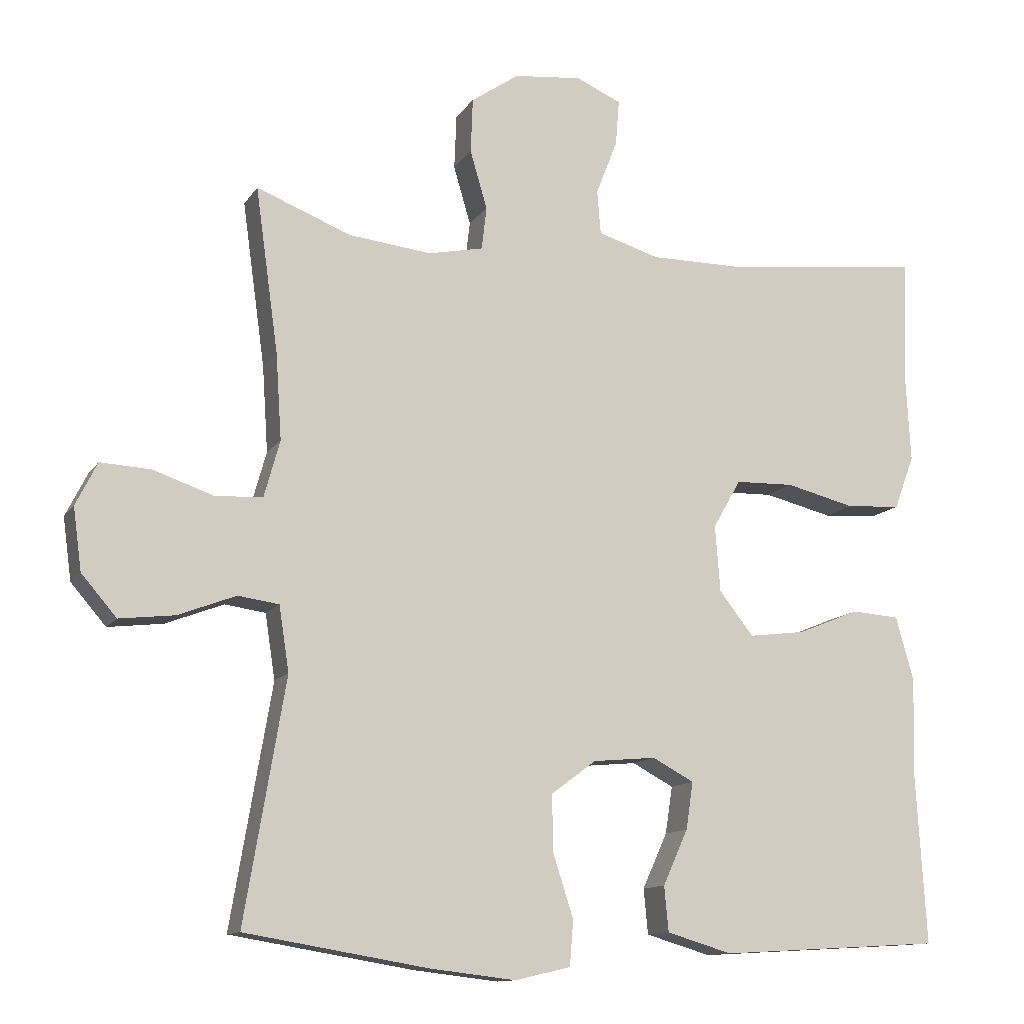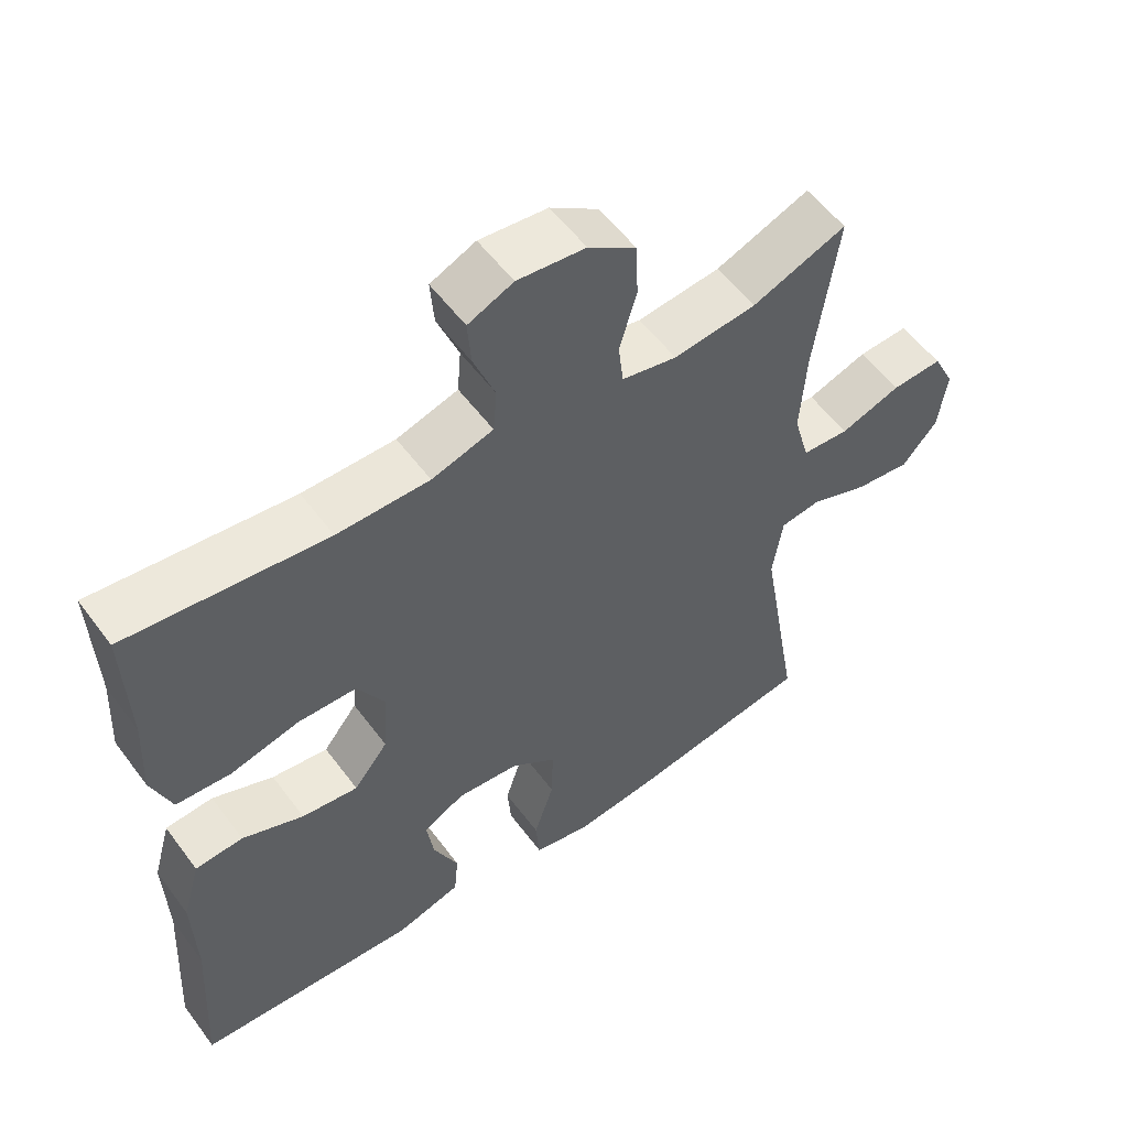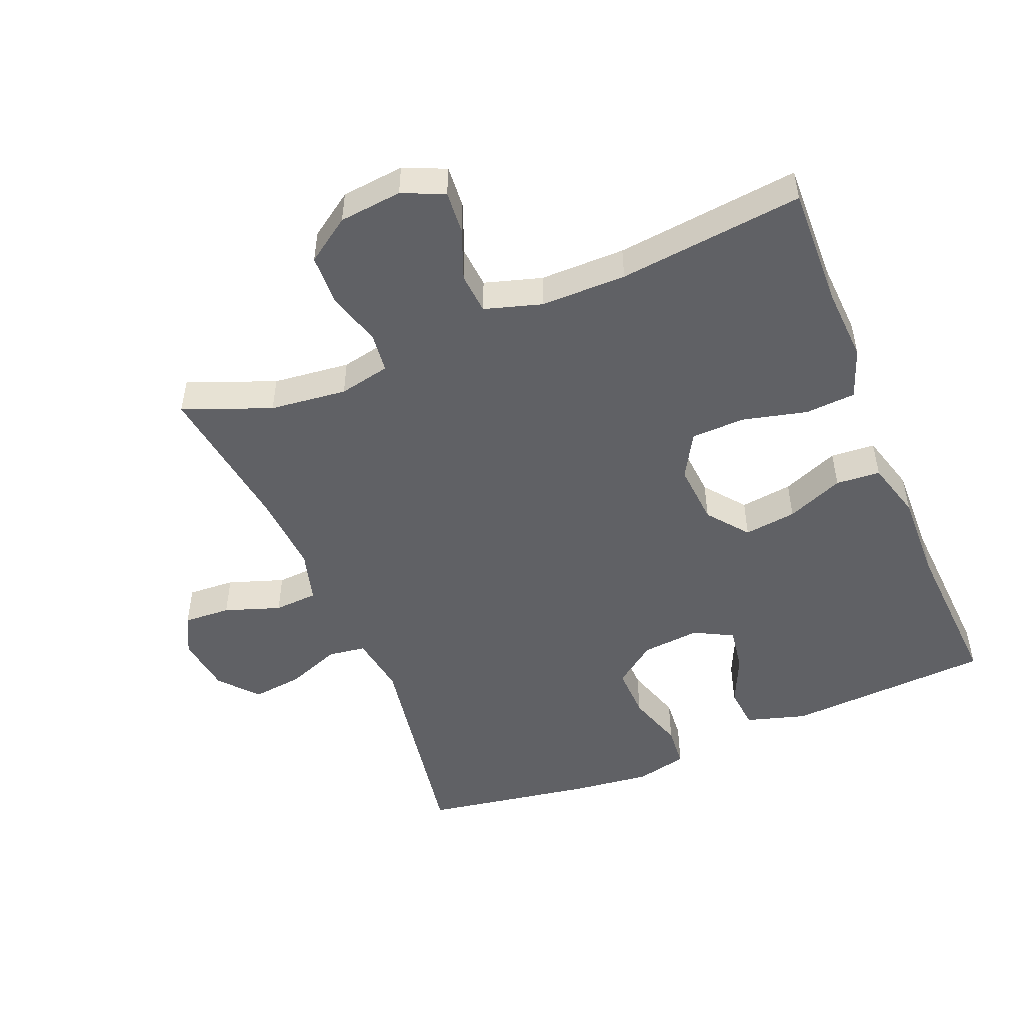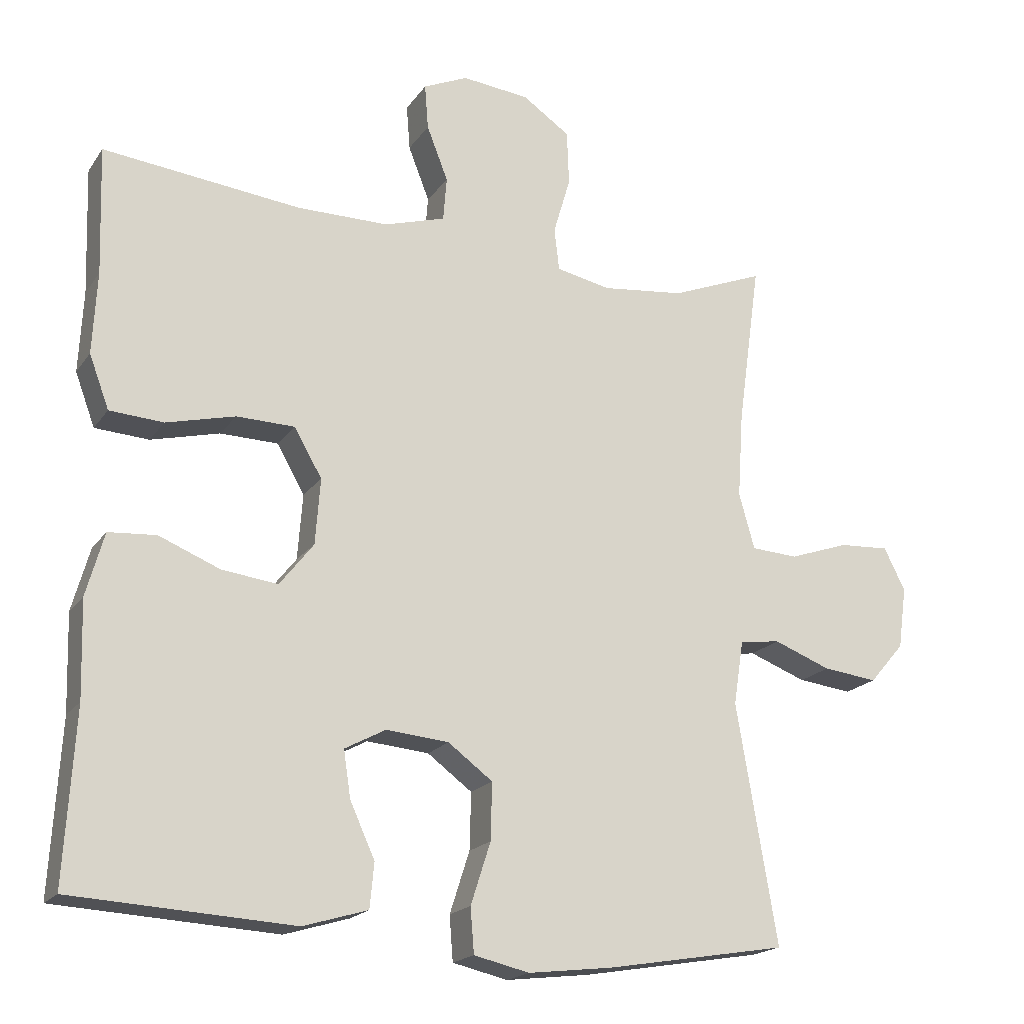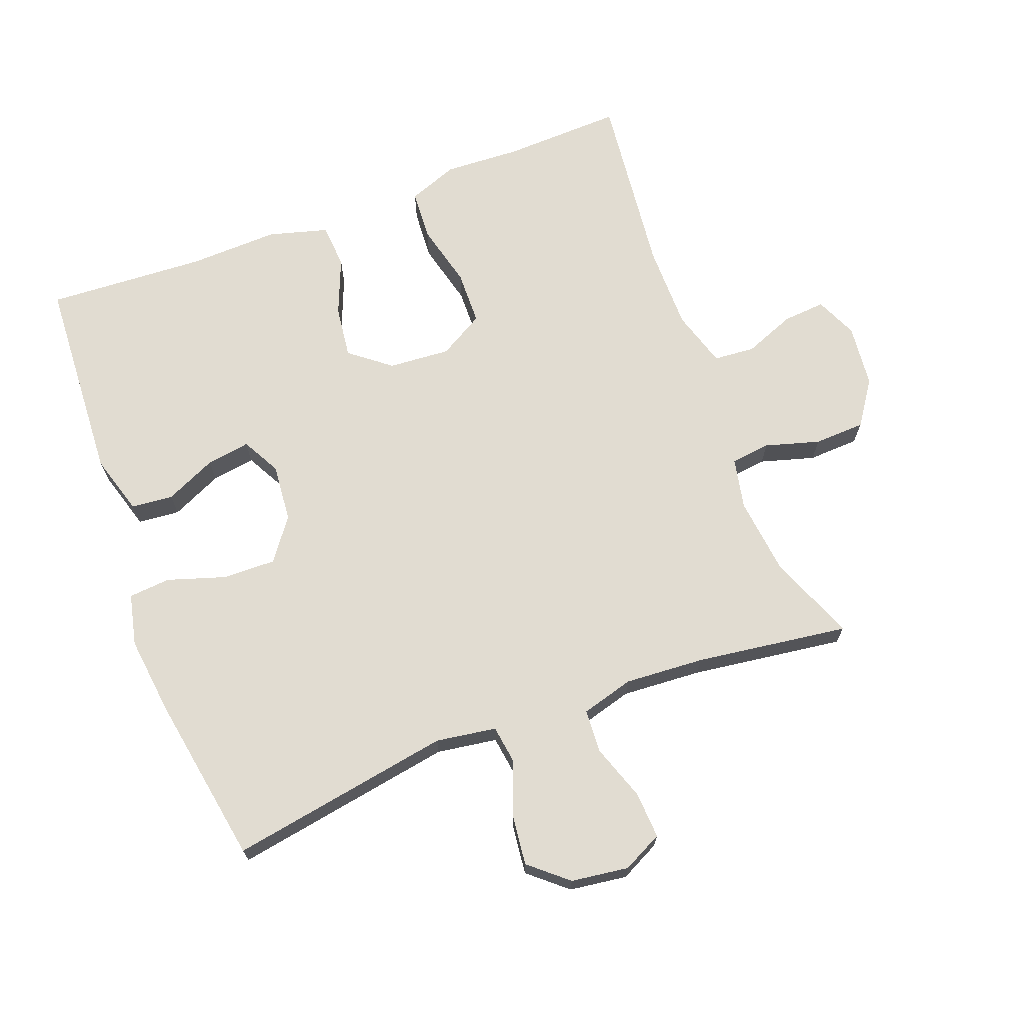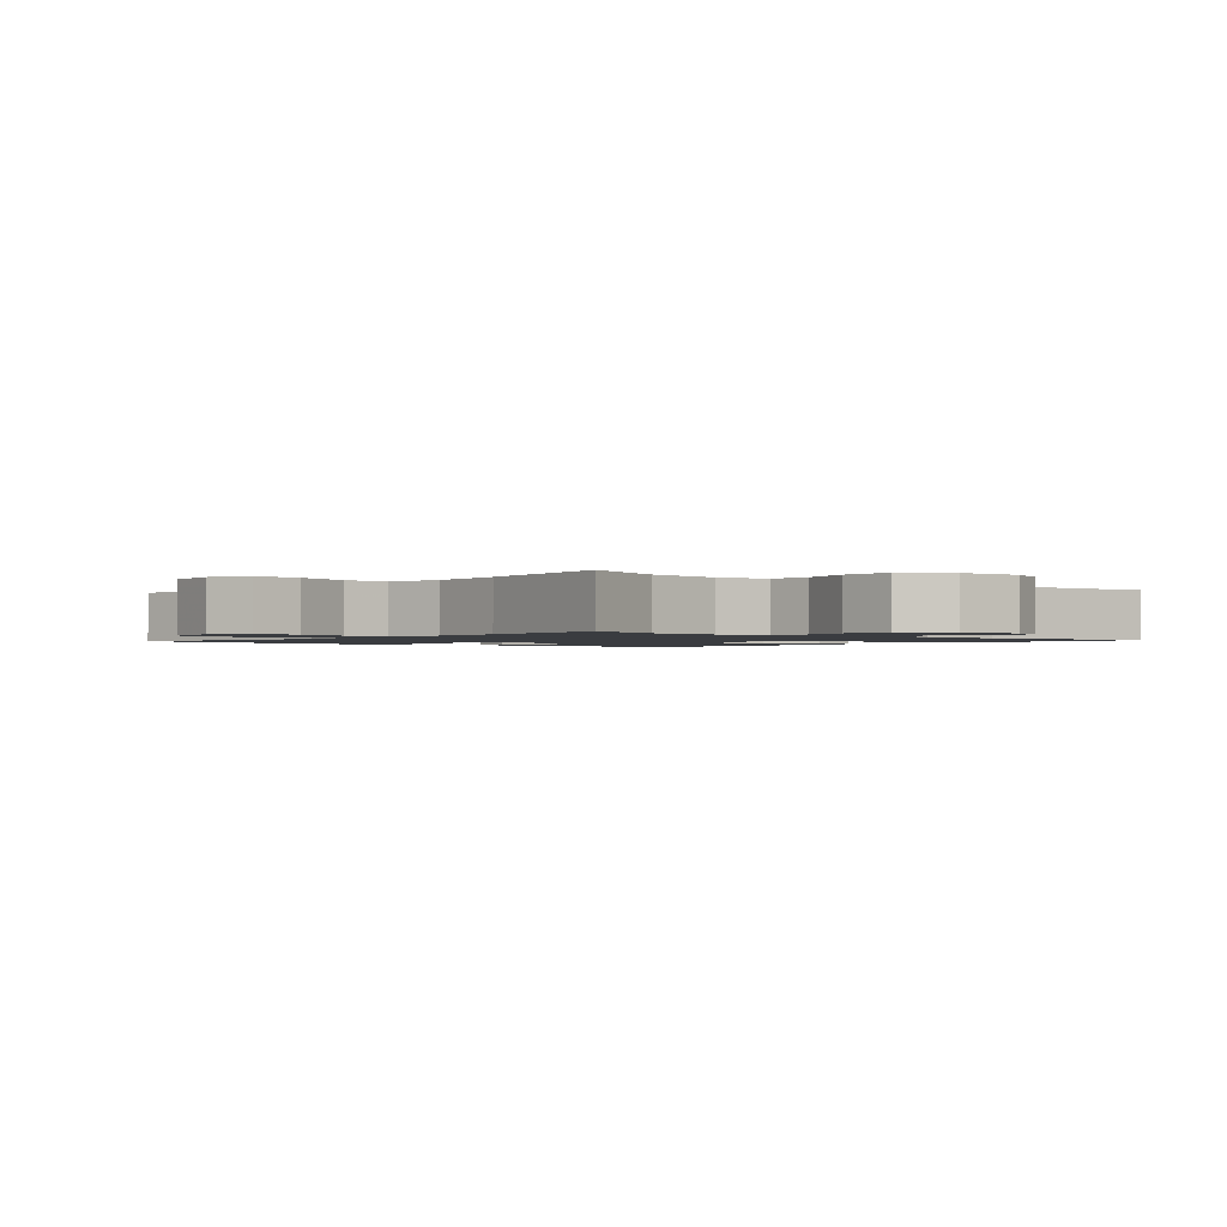
<metadata>
{"format":"obj","ext":"obj","renderer":"f3d","projection":"perspective","resolution":1024,"background":"white","views":[{"elev":-12.2,"azim":-20.6,"up":"+Z"},{"elev":55.4,"azim":144.0,"up":"+Z"},{"elev":-49.8,"azim":22.4,"up":"+Y"},{"elev":-18.9,"azim":155.8,"up":"+Z"},{"elev":69.2,"azim":-110.8,"up":"+Y"},{"elev":-1.5,"azim":-40.6,"up":"+Y"}]}
</metadata>
<code>
v -0.5 0.07 0.5
v -0.368 0.07 0.448
v -0.252 0.07 0.435
v -0.175 0.07 0.451
v -0.168 0.07 0.511
v -0.192 0.07 0.593
v -0.189 0.07 0.67
v -0.122 0.07 0.716
v -0.027 0.07 0.726
v 0.036 0.07 0.698
v 0.031 0.07 0.634
v 0.001 0.07 0.557
v 0.006 0.07 0.495
v 0.092 0.07 0.469
v 0.221 0.07 0.469
v 0.5 0.07 0.5
v 0.494 0.07 0.32
v 0.5 0.07 0.205
v 0.472 0.07 0.13
v 0.396 0.07 0.125
v 0.299 0.07 0.149
v 0.217 0.07 0.147
v 0.178 0.07 0.079
v 0.185 0.07 -0.014
v 0.233 0.07 -0.075
v 0.312 0.07 -0.065
v 0.398 0.07 -0.03
v 0.465 0.07 -0.035
v 0.49 0.07 -0.124
v 0.486 0.07 -0.26
v 0.5 0.07 -0.5
v 0.189 0.07 -0.518
v 0.098 0.07 -0.491
v 0.092 0.07 -0.428
v 0.127 0.07 -0.351
v 0.137 0.07 -0.285
v 0.079 0.07 -0.254
v -0.009 0.07 -0.262
v -0.072 0.07 -0.309
v -0.07 0.07 -0.389
v -0.042 0.07 -0.476
v -0.047 0.07 -0.539
v -0.125 0.07 -0.557
v -0.244 0.07 -0.543
v -0.5 0.07 -0.5
v -0.443 0.07 -0.164
v -0.457 0.07 -0.073
v -0.514 0.07 -0.065
v -0.595 0.07 -0.096
v -0.672 0.07 -0.105
v -0.721 0.07 -0.048
v -0.733 0.07 0.039
v -0.703 0.07 0.099
v -0.632 0.07 0.095
v -0.548 0.07 0.066
v -0.482 0.07 0.07
v -0.46 0.07 0.149
v -0.468 0.07 0.269
v -0.5 0 0.5
v -0.368 0 0.448
v -0.252 0 0.435
v -0.175 0 0.451
v -0.168 0 0.511
v -0.192 0 0.593
v -0.189 0 0.67
v -0.122 0 0.716
v -0.027 0 0.726
v 0.036 0 0.698
v 0.031 0 0.634
v 0.001 0 0.557
v 0.006 0 0.495
v 0.092 0 0.469
v 0.221 0 0.469
v 0.5 0 0.5
v 0.494 0 0.32
v 0.5 0 0.205
v 0.472 0 0.13
v 0.396 0 0.125
v 0.299 0 0.149
v 0.217 0 0.147
v 0.178 0 0.079
v 0.185 0 -0.014
v 0.233 0 -0.075
v 0.312 0 -0.065
v 0.398 0 -0.03
v 0.465 0 -0.035
v 0.49 0 -0.124
v 0.486 0 -0.26
v 0.5 0 -0.5
v 0.189 0 -0.518
v 0.098 0 -0.491
v 0.092 0 -0.428
v 0.127 0 -0.351
v 0.137 0 -0.285
v 0.079 0 -0.254
v -0.009 0 -0.262
v -0.072 0 -0.309
v -0.07 0 -0.389
v -0.042 0 -0.476
v -0.047 0 -0.539
v -0.125 0 -0.557
v -0.244 0 -0.543
v -0.5 0 -0.5
v -0.443 0 -0.164
v -0.457 0 -0.073
v -0.514 0 -0.065
v -0.595 0 -0.096
v -0.672 0 -0.105
v -0.721 0 -0.048
v -0.733 0 0.039
v -0.703 0 0.099
v -0.632 0 0.095
v -0.548 0 0.066
v -0.482 0 0.07
v -0.46 0 0.149
v -0.468 0 0.269
f 53 54 55
f 52 53 55
f 51 52 55
f 50 51 55
f 49 50 55
f 48 49 55
f 47 48 55 56
f 44 45 46
f 43 44 46
f 42 43 46
f 41 42 46
f 40 41 46
f 39 40 46 47
f 47 56 57
f 39 47 57
f 38 39 57
f 33 34 35
f 32 33 35
f 31 32 35
f 30 31 35
f 30 35 36
f 29 30 36
f 28 29 36
f 27 28 36
f 26 27 36
f 25 26 36 37
f 19 20 21
f 18 19 21
f 17 18 21
f 17 21 22
f 16 17 22
f 15 16 22
f 14 15 22 23
f 10 11 12
f 9 10 12
f 8 9 12
f 7 8 12
f 6 7 12
f 5 6 12
f 4 5 12 13
f 58 1 2
f 58 2 3
f 57 58 3
f 38 57 3
f 37 38 3
f 25 37 3
f 24 25 3
f 24 3 4
f 14 23 24
f 13 14 24
f 4 13 24
f 113 112 111
f 113 111 110
f 113 110 109
f 113 109 108
f 113 108 107
f 113 107 106
f 114 113 106 105
f 104 103 102
f 104 102 101
f 104 101 100
f 104 100 99
f 104 99 98
f 105 104 98 97
f 115 114 105
f 115 105 97
f 115 97 96
f 93 92 91
f 93 91 90
f 93 90 89
f 93 89 88
f 94 93 88
f 94 88 87
f 94 87 86
f 94 86 85
f 94 85 84
f 95 94 84 83
f 79 78 77
f 79 77 76
f 79 76 75
f 80 79 75
f 80 75 74
f 80 74 73
f 81 80 73 72
f 70 69 68
f 70 68 67
f 70 67 66
f 70 66 65
f 70 65 64
f 70 64 63
f 71 70 63 62
f 60 59 116
f 61 60 116
f 61 116 115
f 61 115 96
f 61 96 95
f 61 95 83
f 61 83 82
f 62 61 82
f 82 81 72
f 82 72 71
f 82 71 62
f 1 59 60 2
f 2 60 61 3
f 3 61 62 4
f 4 62 63 5
f 5 63 64 6
f 6 64 65 7
f 7 65 66 8
f 8 66 67 9
f 9 67 68 10
f 10 68 69 11
f 11 69 70 12
f 12 70 71 13
f 13 71 72 14
f 14 72 73 15
f 15 73 74 16
f 16 74 75 17
f 17 75 76 18
f 18 76 77 19
f 19 77 78 20
f 20 78 79 21
f 21 79 80 22
f 22 80 81 23
f 23 81 82 24
f 24 82 83 25
f 25 83 84 26
f 26 84 85 27
f 27 85 86 28
f 28 86 87 29
f 29 87 88 30
f 30 88 89 31
f 31 89 90 32
f 32 90 91 33
f 33 91 92 34
f 34 92 93 35
f 35 93 94 36
f 36 94 95 37
f 37 95 96 38
f 38 96 97 39
f 39 97 98 40
f 40 98 99 41
f 41 99 100 42
f 42 100 101 43
f 43 101 102 44
f 44 102 103 45
f 45 103 104 46
f 46 104 105 47
f 47 105 106 48
f 48 106 107 49
f 49 107 108 50
f 50 108 109 51
f 51 109 110 52
f 52 110 111 53
f 53 111 112 54
f 54 112 113 55
f 55 113 114 56
f 56 114 115 57
f 57 115 116 58
f 58 116 59 1

</code>
